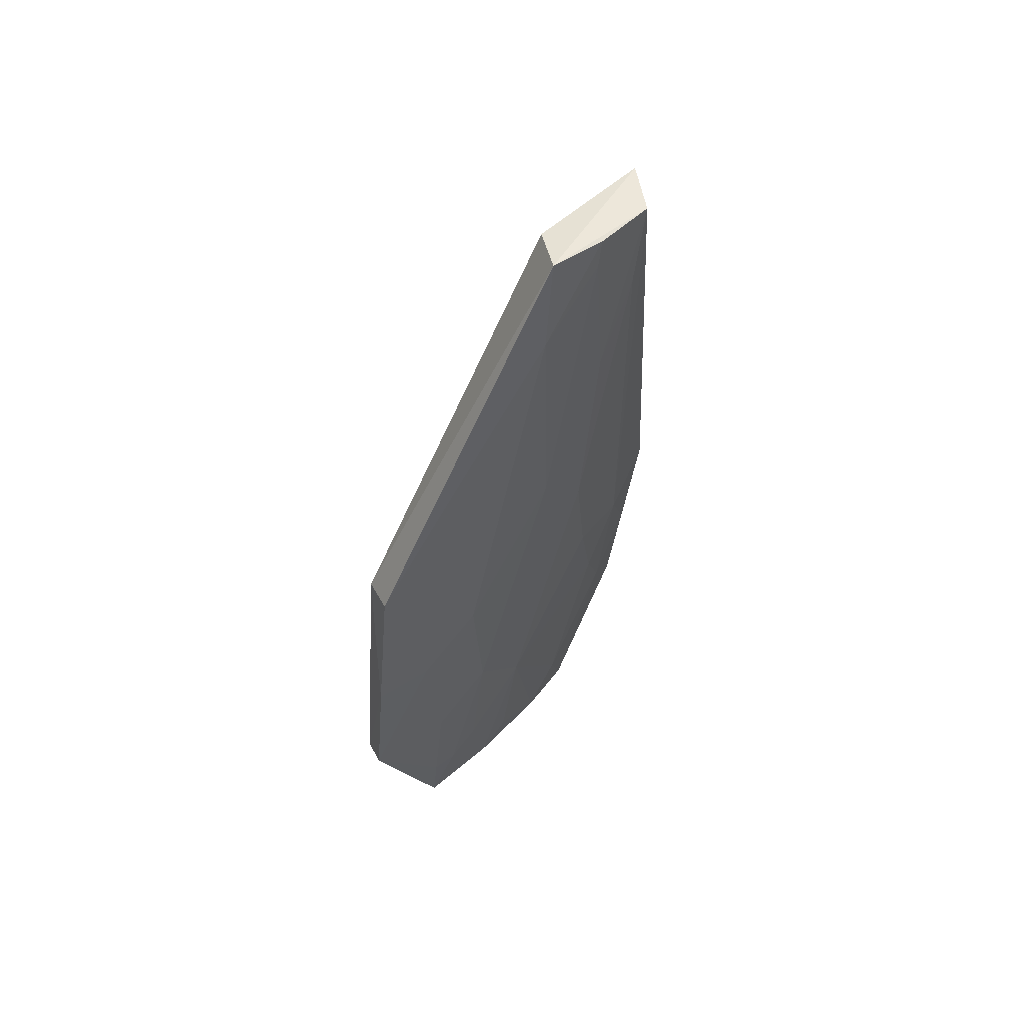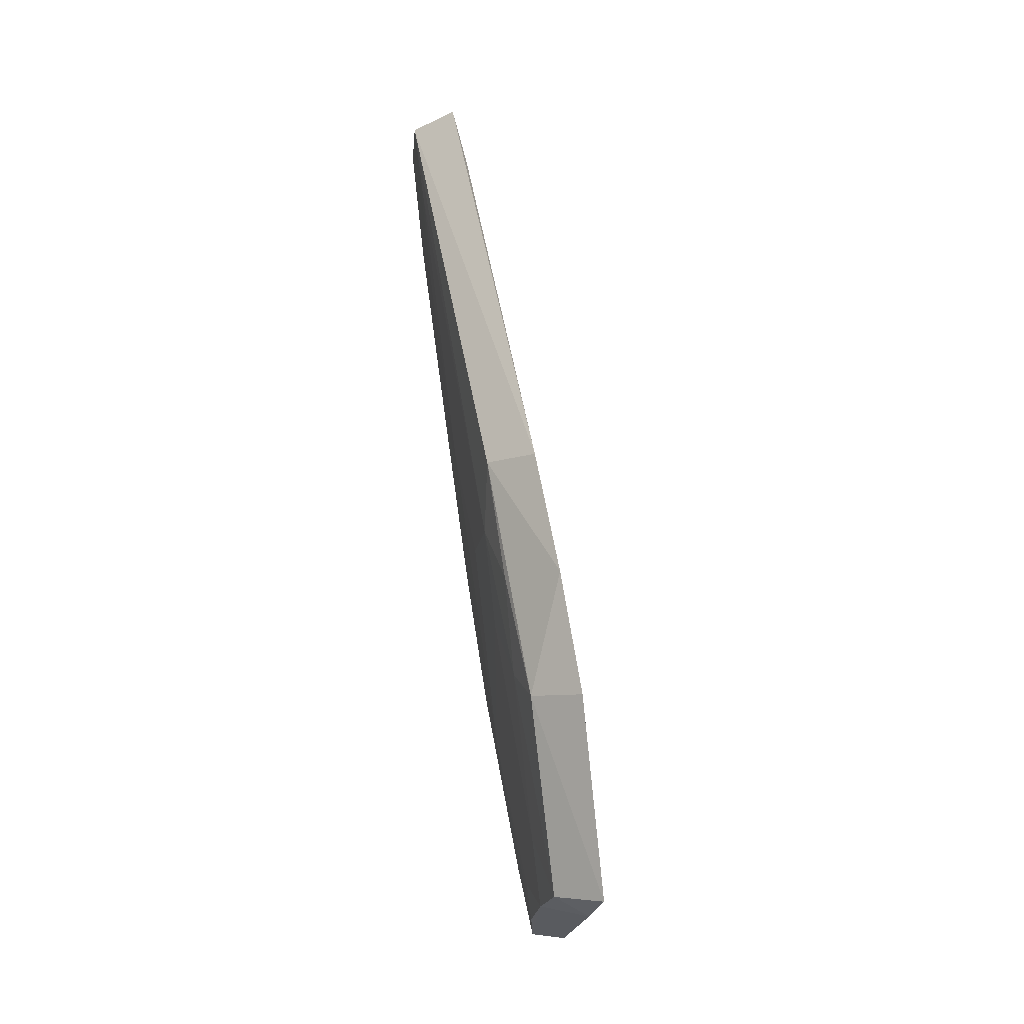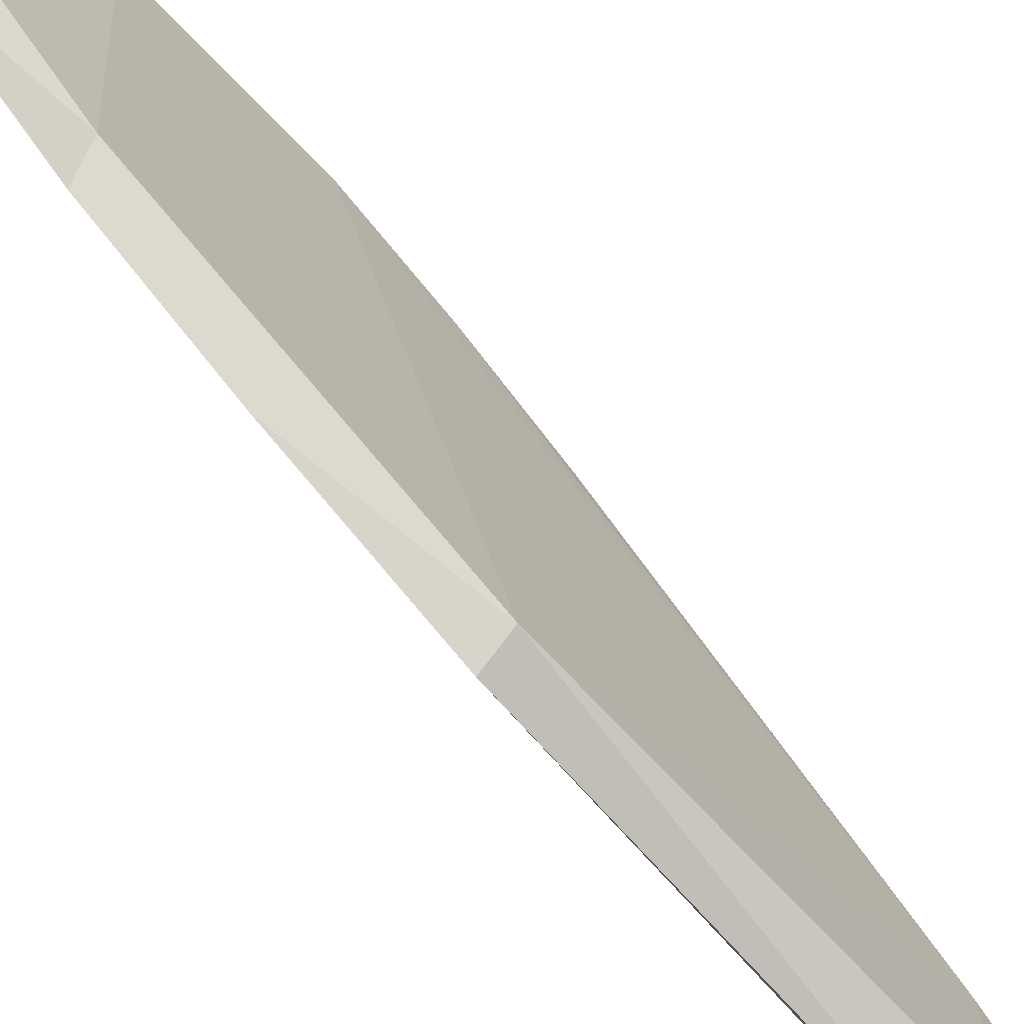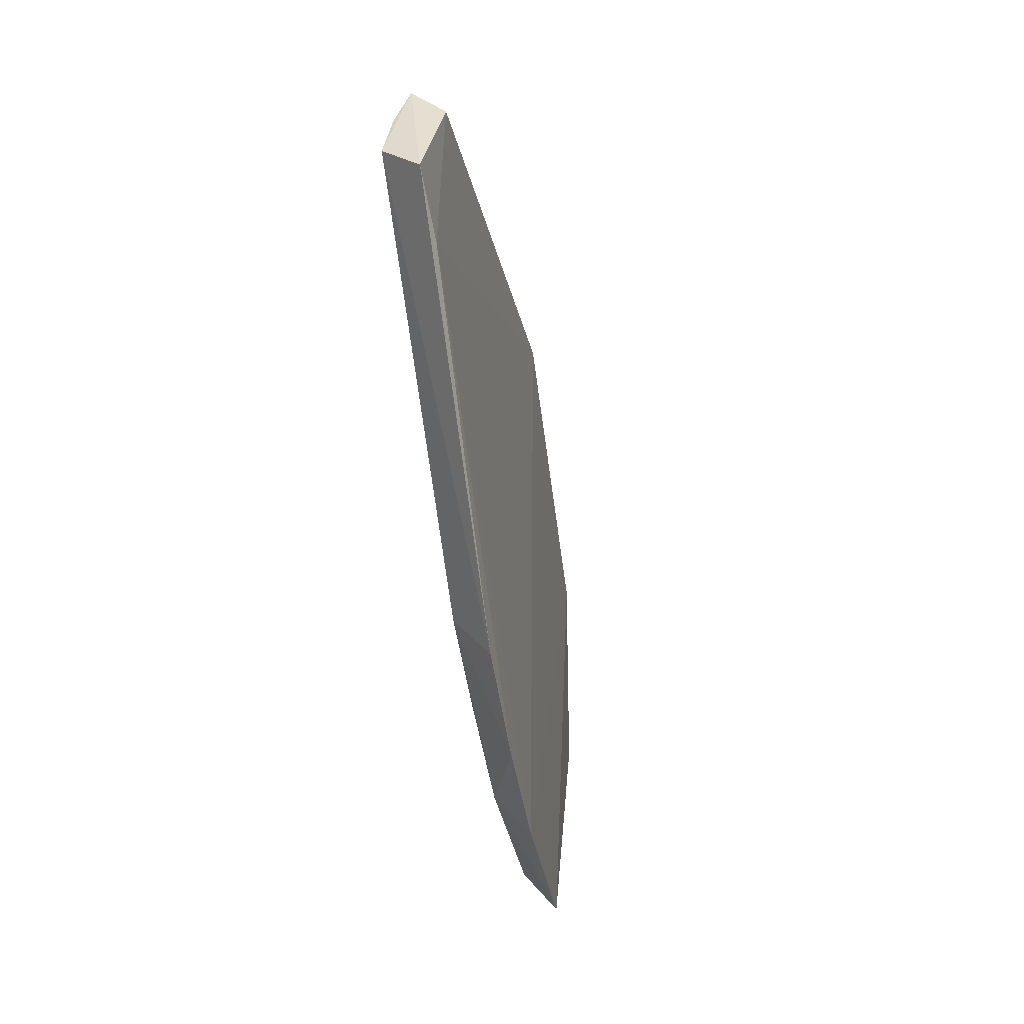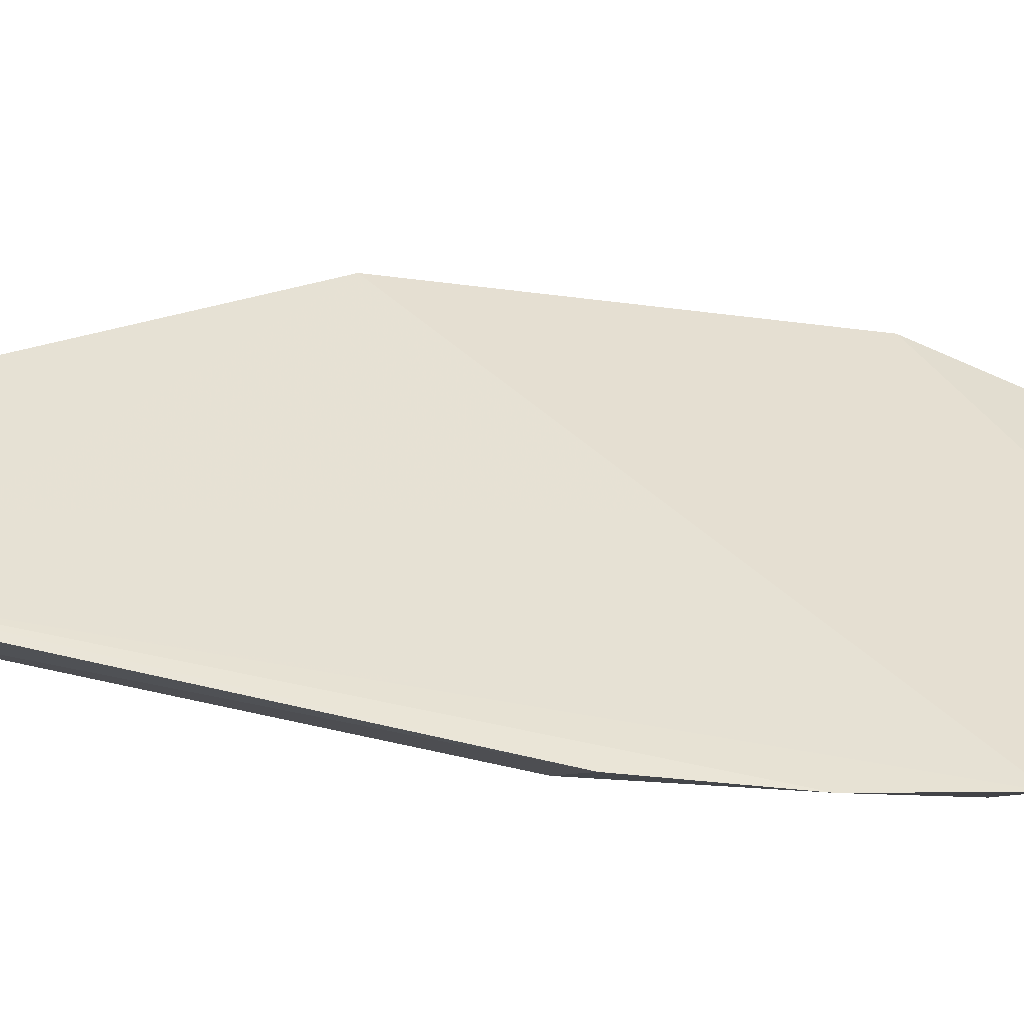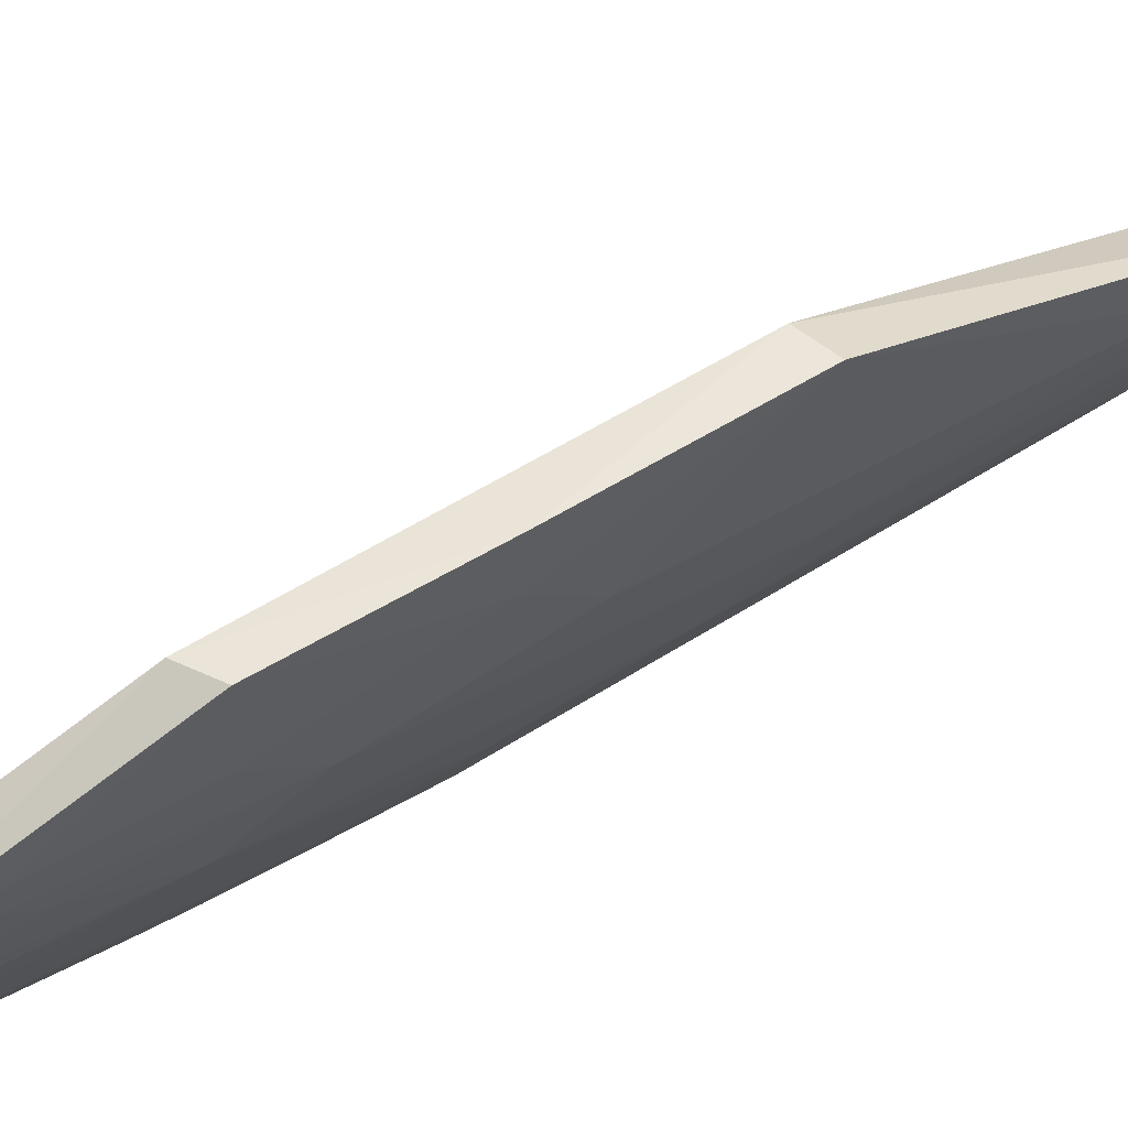
<metadata>
{"format":"obj","ext":"obj","renderer":"f3d","projection":"perspective","resolution":1024,"background":"white","views":[{"elev":47.4,"azim":-118.4,"up":"+Z"},{"elev":-20.0,"azim":16.0,"up":"+Z"},{"elev":76.5,"azim":-48.6,"up":"+Y"},{"elev":36.0,"azim":27.5,"up":"+Z"},{"elev":-31.7,"azim":70.6,"up":"+Y"},{"elev":53.6,"azim":-132.8,"up":"+Y"}]}
</metadata>
<code>
v -0.06797 -0.02065 0.1585
v -0.05324 -0.03808 0.1119
v -0.06384 -0.005691 0.1021
v -0.06252 -0.01251 0.08835
v -0.06887 -0.0288 0.1584
v -0.05168 -0.03212 0.08807
v -0.06789 -0.005627 0.1289
v -0.06479 -0.03021 0.1587
v -0.05971 -0.01299 0.08789
v -0.05838 -0.0328 0.1056
v -0.06329 -0.03071 0.153
v -0.07172 -0.01952 0.1588
v -0.06858 -0.005339 0.115
v -0.05187 -0.0371 0.1025
v -0.05524 -0.03781 0.1217
v -0.05373 -0.02841 0.08754
v -0.06313 -0.02138 0.1031
v -0.06649 -0.005425 0.1029
v -0.07065 -0.005509 0.1292
v -0.05631 -0.03534 0.1031
v -0.05893 -0.01581 0.08753
v -0.06298 -0.02824 0.1176
v -0.06786 -0.02148 0.132
v -0.06548 -0.01666 0.1079
v -0.05593 -0.03031 0.08883
v -0.05966 -0.03592 0.1222
v -0.05821 -0.0282 0.09363
v -0.07068 -0.02404 0.1585
v -0.07114 -0.01934 0.1511
v -0.0655 -0.02605 0.1272
v -0.06309 -0.01672 0.09594
v -0.06555 -0.01222 0.1031
v -0.06795 -0.01459 0.1199
v -0.05823 -0.0258 0.08879
v -0.05841 -0.03523 0.1128
v -0.06081 -0.03273 0.1176
v -0.0606 -0.03048 0.1104
v -0.07039 -0.02396 0.1561
v -0.06365 -0.01235 0.09344
v -0.06804 -0.009929 0.1151
v -0.06085 -0.01899 0.08873
v -0.06798 -0.02853 0.1513
v -0.06796 -0.02607 0.1441
v -0.06321 -0.01443 0.09351
v -0.06057 -0.02131 0.0912
f 9 4 3
f 9 3 6
f 11 7 1
f 11 1 8
f 12 1 7
f 12 8 1
f 12 5 8
f 13 7 3
f 14 6 3
f 14 3 7
f 14 11 2
f 14 7 11
f 15 8 5
f 15 11 8
f 15 2 11
f 16 9 6
f 18 13 3
f 18 3 4
f 19 12 7
f 19 7 13
f 20 6 14
f 20 14 2
f 21 4 9
f 21 9 16
f 24 17 23
f 25 16 6
f 25 6 20
f 25 20 10
f 26 20 2
f 26 2 15
f 26 15 5
f 27 25 10
f 28 5 12
f 29 12 19
f 29 28 12
f 30 23 17
f 30 17 22
f 31 17 24
f 33 32 24
f 33 29 19
f 33 24 23
f 33 23 29
f 34 16 25
f 34 21 16
f 34 4 21
f 34 25 27
f 34 27 17
f 35 10 20
f 35 20 26
f 36 26 5
f 36 35 26
f 36 10 35
f 36 30 22
f 37 22 17
f 37 17 27
f 37 36 22
f 37 27 10
f 37 10 36
f 38 29 23
f 38 28 29
f 38 5 28
f 39 32 18
f 39 18 4
f 40 13 18
f 40 18 32
f 40 32 33
f 40 33 19
f 40 19 13
f 41 4 34
f 41 17 31
f 42 36 5
f 42 30 36
f 43 38 23
f 43 23 30
f 43 30 42
f 43 42 5
f 43 5 38
f 44 39 4
f 44 31 24
f 44 24 32
f 44 32 39
f 44 41 31
f 44 4 41
f 45 41 34
f 45 34 17
f 45 17 41

</code>
